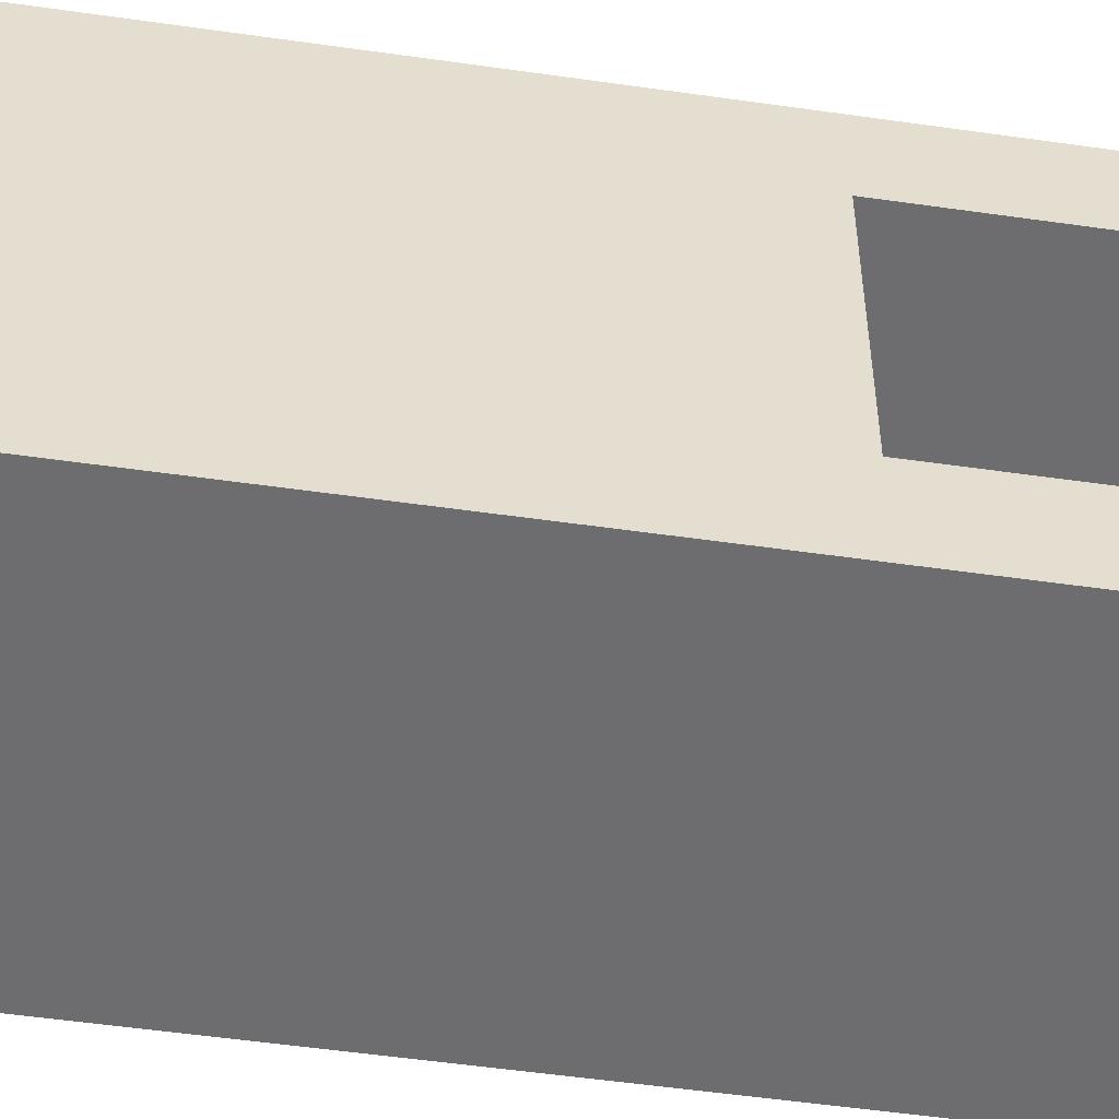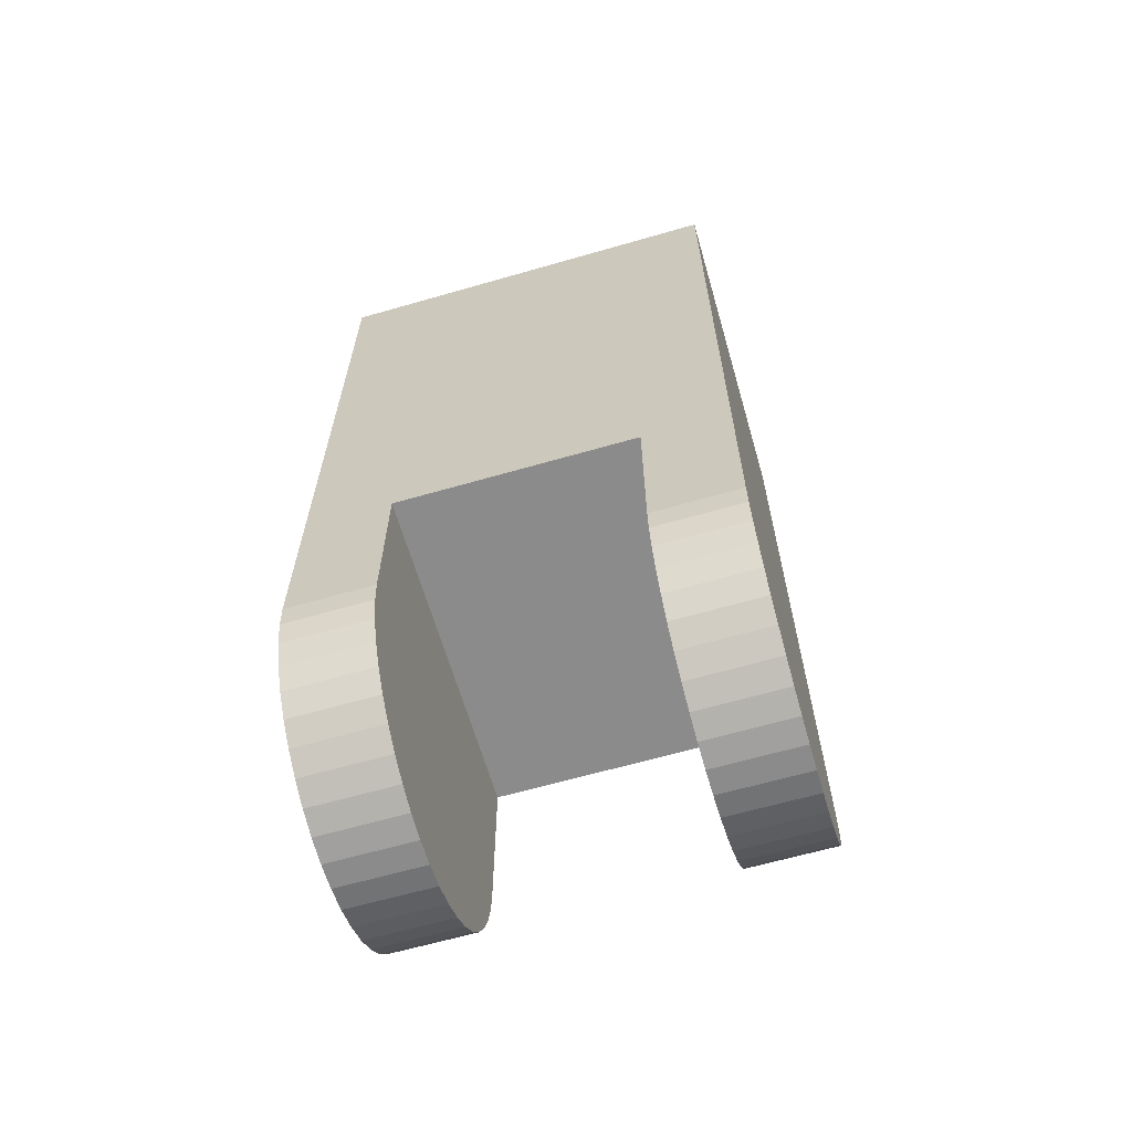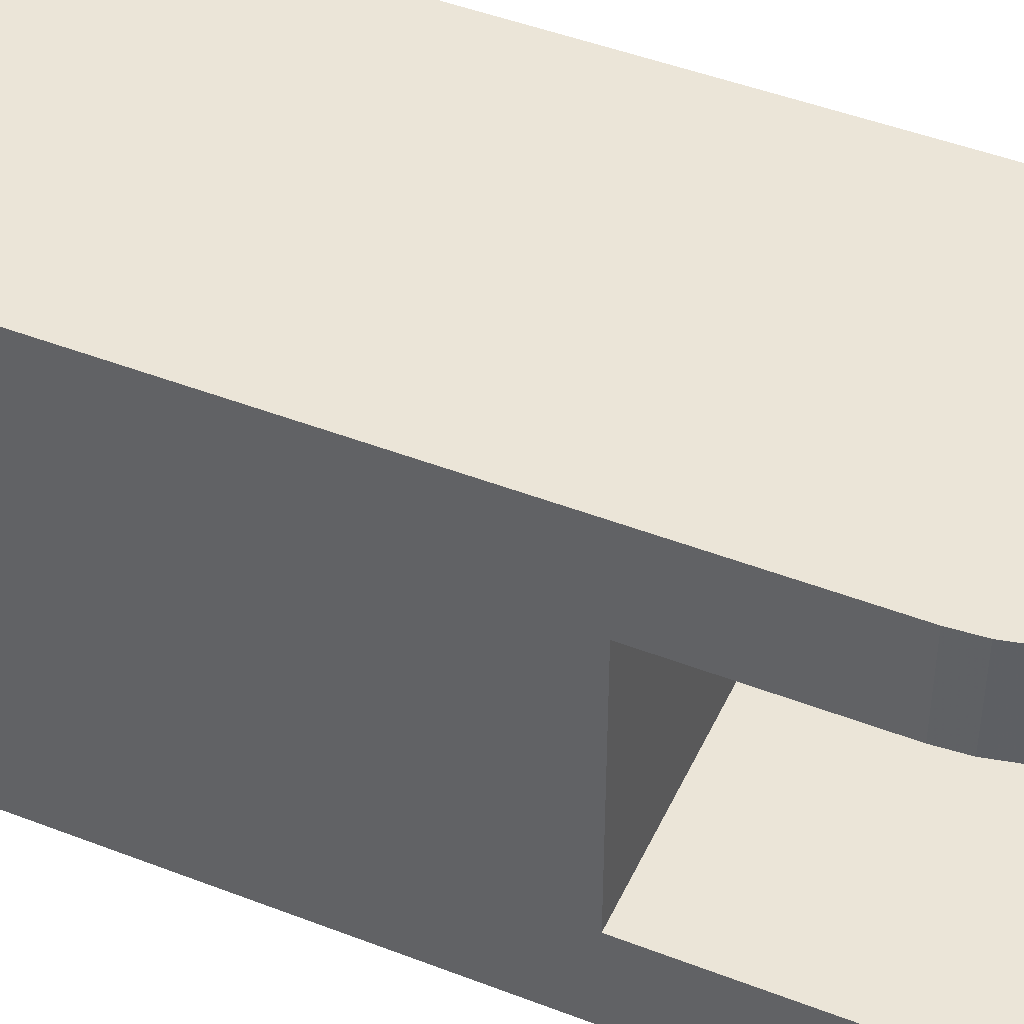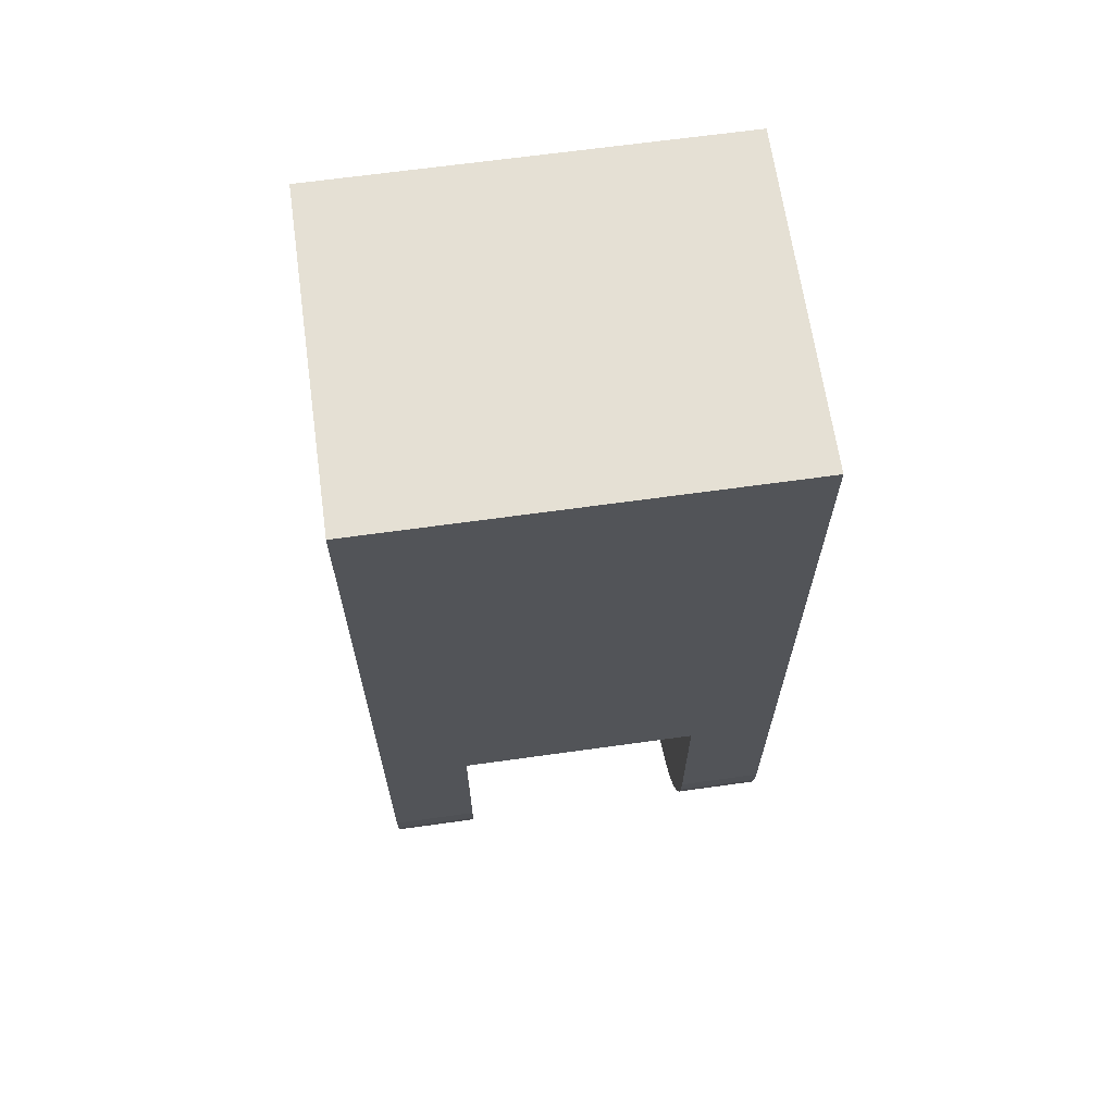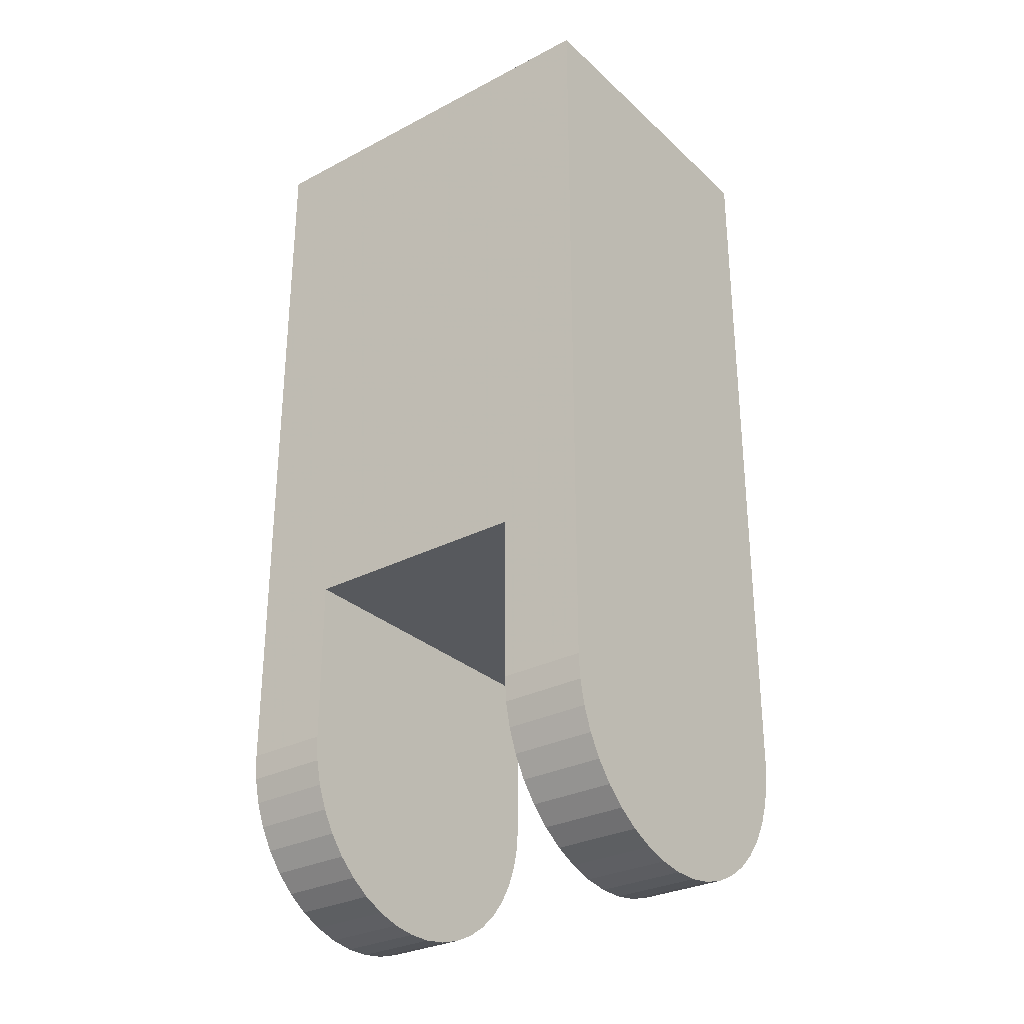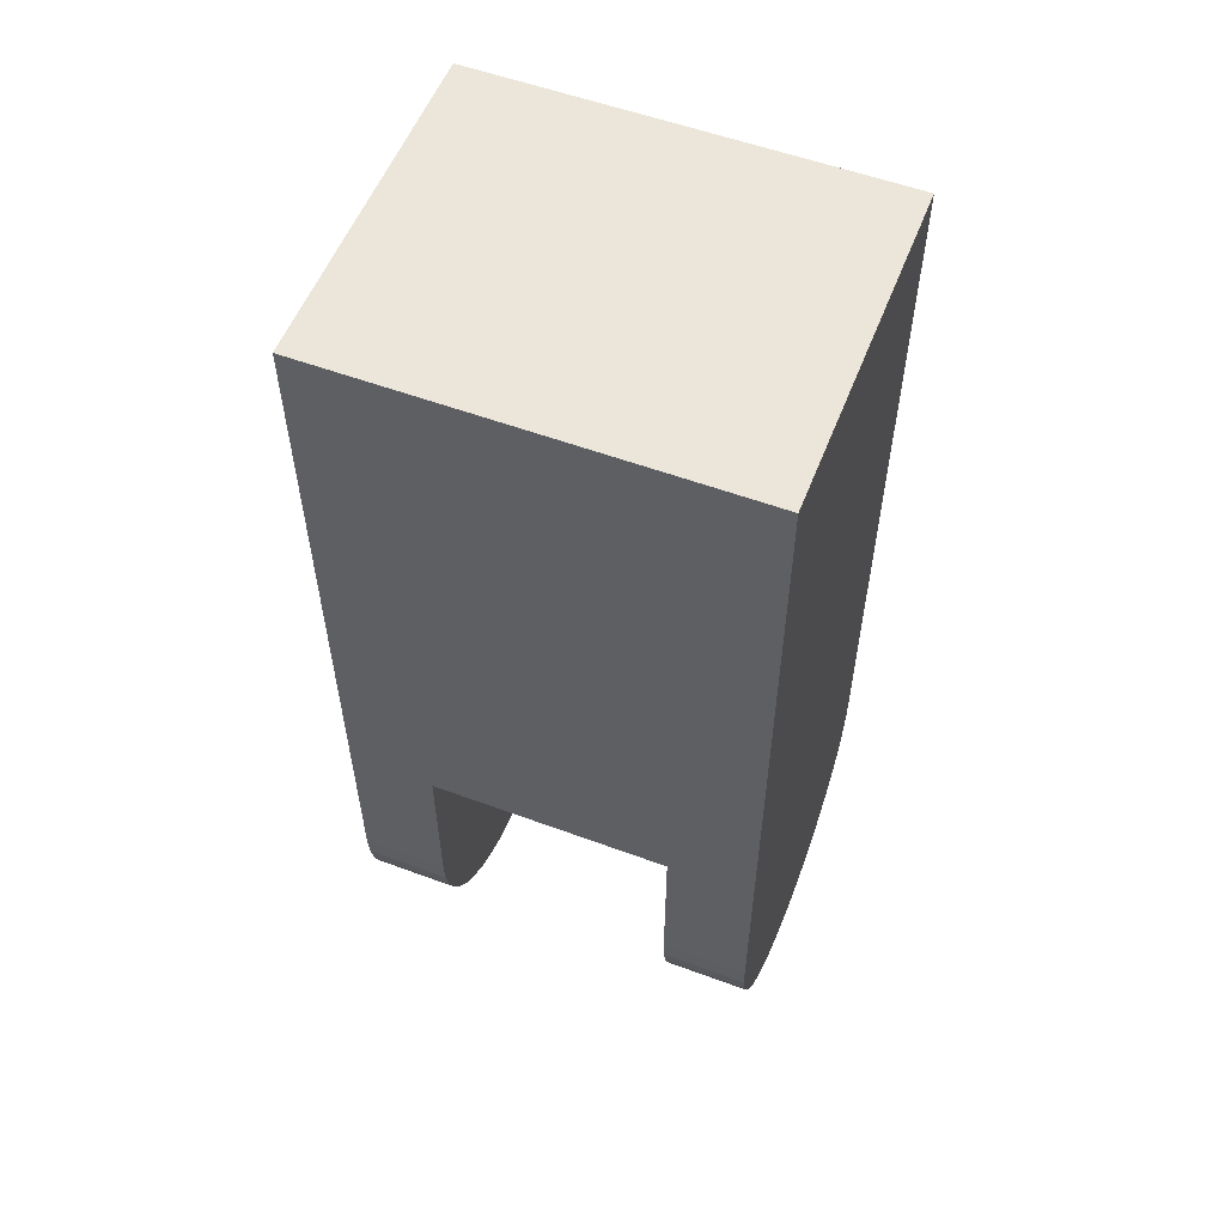
<metadata>
{"format":"obj","ext":"obj","renderer":"f3d","projection":"perspective","resolution":1024,"background":"white","views":[{"elev":-54.1,"azim":-98.6,"up":"+Z"},{"elev":-63.9,"azim":106.2,"up":"+Y"},{"elev":45.9,"azim":-66.0,"up":"+Z"},{"elev":65.7,"azim":-98.0,"up":"+Y"},{"elev":-29.7,"azim":-52.6,"up":"+Y"},{"elev":55.8,"azim":-68.8,"up":"+Y"}]}
</metadata>
<code>
o thumbdof3
v 0.0196 0.0196 -0.005
v 0 0.0196 -0.005
v 0.0196 0.0196 -0.019
v 0 0.0196 -0.019
v 0.0196 0.0098 0
v 0.0196 0.0098 -0.005
v 0.0196 0.0098 -0.019
v 0.0196 0.0098 -0.024
v 0.0196 0.0542 -0.024
v 0.0196 0.0542 0
v 0.01053 2.7e-05 -0.024
v 0.01198 0.000246 -0.024
v 0.01338 0.000677 -0.024
v 0.002616 0.003134 -0.024
v 0.001703 0.004279 -0.024
v 0.000971 0.005548 -0.024
v 0.000435 0.006911 -0.024
v 0 0.0542 -0.024
v 0 0.0098 -0.024
v 0.00011 0.008339 -0.024
v 0.01949 0.008339 -0.024
v 0.01916 0.006911 -0.024
v 0.01863 0.005548 -0.024
v 0.0179 0.004279 -0.024
v 0.01698 0.003134 -0.024
v 0.01591 0.002138 -0.024
v 0.0147 0.001313 -0.024
v 0.009068 2.7e-05 -0.024
v 0.007619 0.000246 -0.024
v 0.00622 0.000677 -0.024
v 0.0049 0.001313 -0.024
v 0.00369 0.002138 -0.024
v 0 0.0098 -0.019
v 0 0.0098 -0.005
v 0 0.0098 0
v 0 0.0542 0
v 0.01863 0.005548 0
v 0.01916 0.006911 0
v 0.01591 0.002138 0
v 0.00011 0.008339 0
v 0.01698 0.003134 0
v 0.0179 0.004279 0
v 0.01949 0.008339 0
v 0.000971 0.005548 0
v 0.001703 0.004279 0
v 0.002616 0.003134 0
v 0.01338 0.000677 0
v 0.01198 0.000246 0
v 0.01053 2.7e-05 0
v 0.000435 0.006911 0
v 0.0147 0.001313 0
v 0.00369 0.002138 0
v 0.0049 0.001313 0
v 0.00622 0.000677 0
v 0.007619 0.000246 0
v 0.009068 2.7e-05 0
v 0.00011 0.008339 -0.005
v 0.000435 0.006911 -0.005
v 0.000971 0.005548 -0.005
v 0.001703 0.004279 -0.005
v 0.002616 0.003134 -0.005
v 0.00369 0.002138 -0.005
v 0.0049 0.001313 -0.005
v 0.00622 0.000677 -0.005
v 0.007619 0.000246 -0.005
v 0.009068 2.7e-05 -0.005
v 0.01053 2.7e-05 -0.005
v 0.01198 0.000246 -0.005
v 0.01338 0.000677 -0.005
v 0.0147 0.001313 -0.005
v 0.01591 0.002138 -0.005
v 0.01698 0.003134 -0.005
v 0.0179 0.004279 -0.005
v 0.01863 0.005548 -0.005
v 0.01916 0.006911 -0.005
v 0.01949 0.008339 -0.005
v 0.01949 0.008339 -0.019
v 0.01916 0.006911 -0.019
v 0.01863 0.005548 -0.019
v 0.0179 0.004279 -0.019
v 0.01698 0.003134 -0.019
v 0.01591 0.002138 -0.019
v 0.0147 0.001313 -0.019
v 0.01338 0.000677 -0.019
v 0.01198 0.000246 -0.019
v 0.01053 2.7e-05 -0.019
v 0.009068 2.7e-05 -0.019
v 0.007619 0.000246 -0.019
v 0.00622 0.000677 -0.019
v 0.0049 0.001313 -0.019
v 0.00369 0.002138 -0.019
v 0.002616 0.003134 -0.019
v 0.001703 0.004279 -0.019
v 0.000971 0.005548 -0.019
v 0.000435 0.006911 -0.019
v 0.00011 0.008339 -0.019
f 1 2 3
f 3 2 4
f 6 1 5
f 7 8 3
f 3 8 9
f 9 1 3
f 1 9 10
f 1 10 5
f 11 8 12
f 12 8 13
f 14 15 8
f 8 15 16
f 8 16 17
f 18 9 19
f 19 9 8
f 19 8 20
f 20 8 17
f 8 21 22
f 22 23 8
f 8 23 24
f 8 24 25
f 25 26 8
f 8 26 27
f 8 27 13
f 11 28 8
f 8 28 29
f 8 29 30
f 30 31 8
f 8 31 32
f 8 32 14
f 19 33 4
f 34 35 2
f 2 35 36
f 2 36 4
f 4 36 18
f 4 18 19
f 35 37 38
f 39 35 40
f 39 41 35
f 35 41 42
f 35 42 37
f 10 36 5
f 5 36 35
f 5 35 43
f 43 35 38
f 44 45 46
f 47 44 48
f 48 44 49
f 40 50 39
f 39 50 44
f 39 44 51
f 51 44 47
f 46 52 44
f 44 52 53
f 44 53 54
f 54 55 44
f 44 55 56
f 44 56 49
f 18 36 9
f 9 36 10
f 35 34 57
f 35 57 40
f 40 57 58
f 40 58 50
f 50 58 59
f 50 59 44
f 44 59 60
f 44 60 45
f 45 60 61
f 45 61 46
f 46 61 62
f 46 62 52
f 52 62 63
f 52 63 53
f 53 63 64
f 53 64 54
f 54 64 65
f 54 65 55
f 55 65 66
f 55 66 56
f 56 66 67
f 56 67 49
f 49 67 68
f 49 68 48
f 48 68 69
f 48 69 47
f 47 69 70
f 47 70 51
f 51 70 71
f 51 71 39
f 39 71 72
f 39 72 41
f 41 72 73
f 41 73 42
f 42 73 74
f 42 74 37
f 37 74 75
f 37 75 38
f 38 75 76
f 38 76 43
f 43 76 6
f 43 6 5
f 2 1 34
f 34 1 6
f 34 71 70
f 70 69 34
f 34 69 68
f 34 68 67
f 6 76 34
f 34 76 75
f 34 75 74
f 74 73 34
f 34 73 72
f 34 72 71
f 67 66 34
f 34 66 65
f 34 65 64
f 58 62 59
f 59 62 61
f 59 61 60
f 64 63 34
f 34 63 62
f 34 62 57
f 57 62 58
f 8 7 77
f 8 77 21
f 21 77 78
f 21 78 22
f 22 78 79
f 22 79 23
f 23 79 80
f 23 80 24
f 24 80 81
f 24 81 25
f 25 81 82
f 25 82 26
f 26 82 83
f 26 83 27
f 27 83 84
f 27 84 13
f 13 84 85
f 13 85 12
f 12 85 86
f 12 86 11
f 11 86 87
f 11 87 28
f 28 87 88
f 28 88 29
f 29 88 89
f 29 89 30
f 30 89 90
f 30 90 31
f 31 90 91
f 31 91 32
f 32 91 92
f 32 92 14
f 14 92 93
f 14 93 15
f 15 93 94
f 15 94 16
f 16 94 95
f 16 95 17
f 17 95 96
f 17 96 20
f 20 96 33
f 20 33 19
f 3 4 7
f 7 4 33
f 7 33 96
f 96 95 7
f 7 95 94
f 7 94 93
f 88 7 89
f 89 7 90
f 93 92 7
f 7 92 91
f 7 91 90
f 81 86 85
f 85 84 81
f 81 84 83
f 81 83 82
f 81 80 86
f 86 80 79
f 86 79 78
f 88 87 7
f 7 87 86
f 7 86 77
f 77 86 78

</code>
